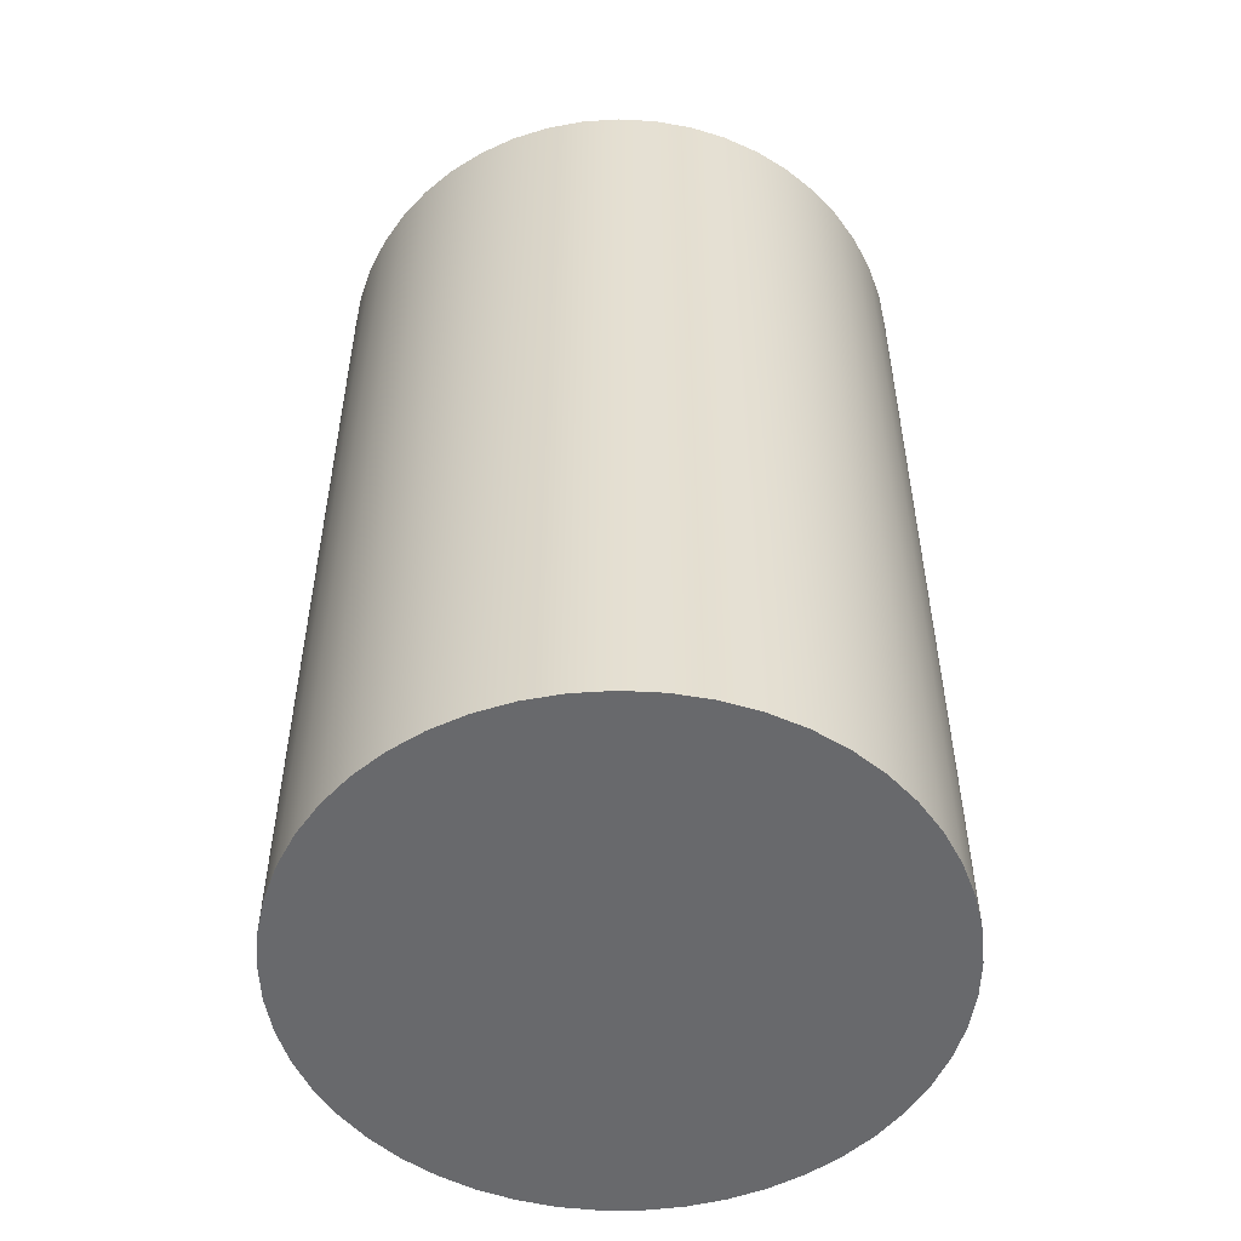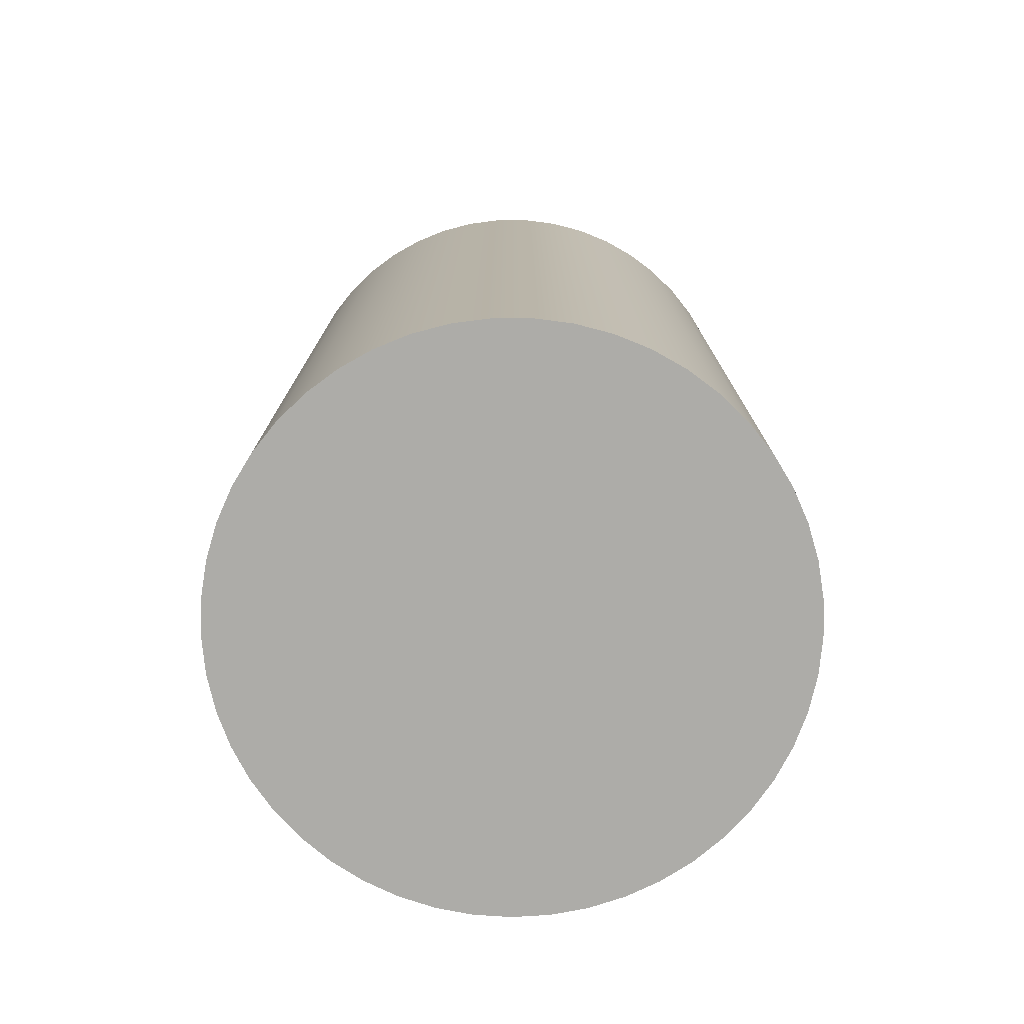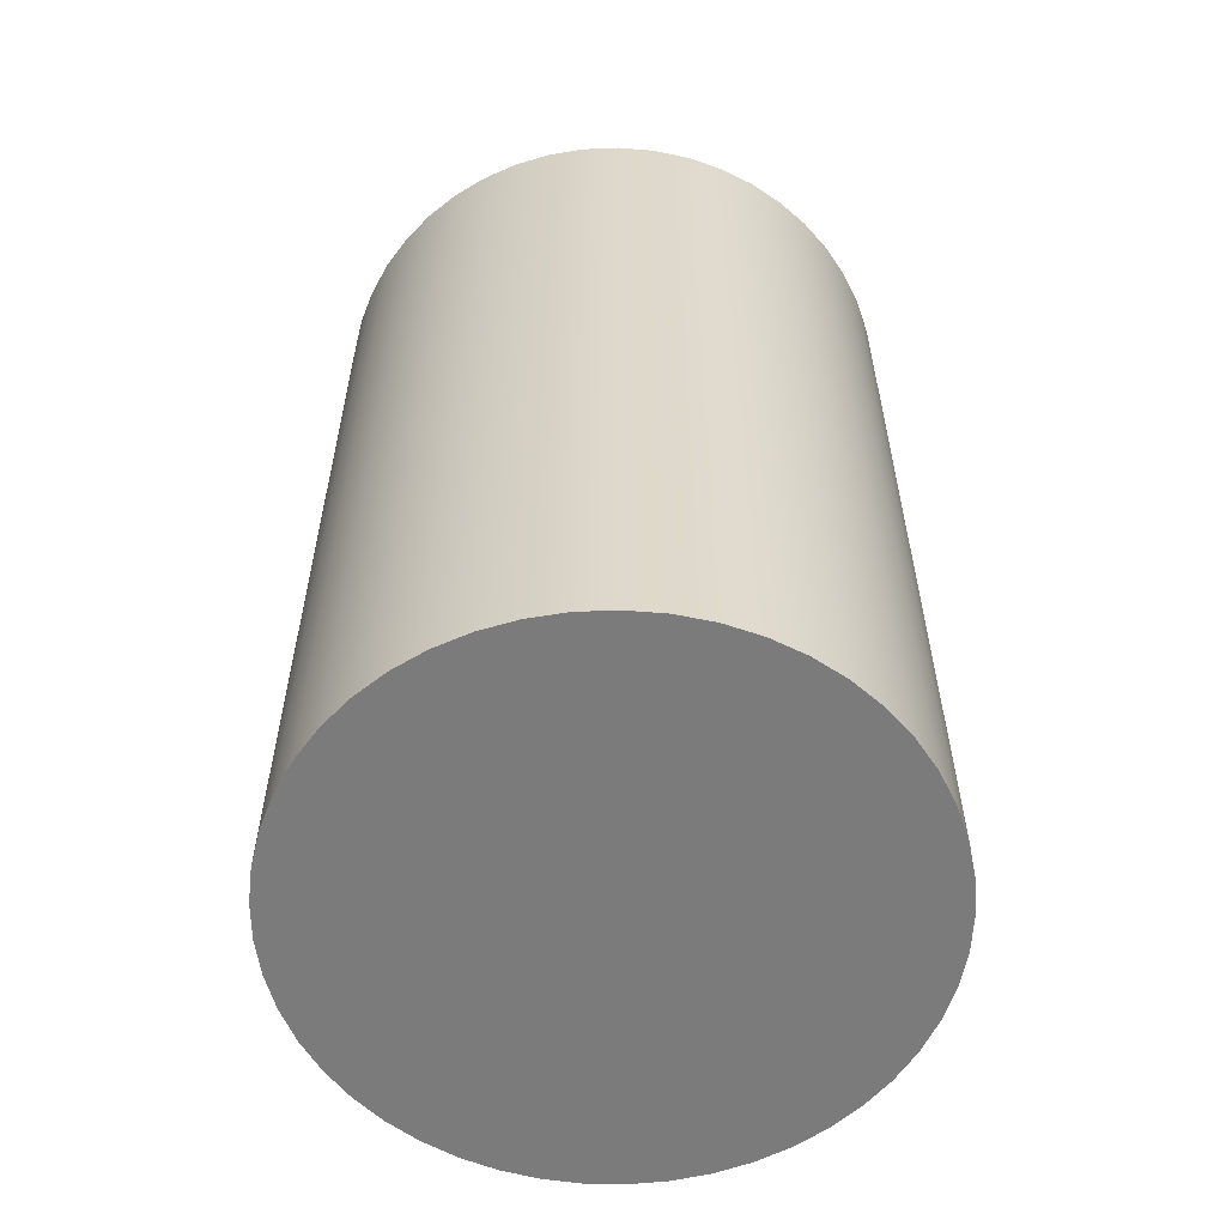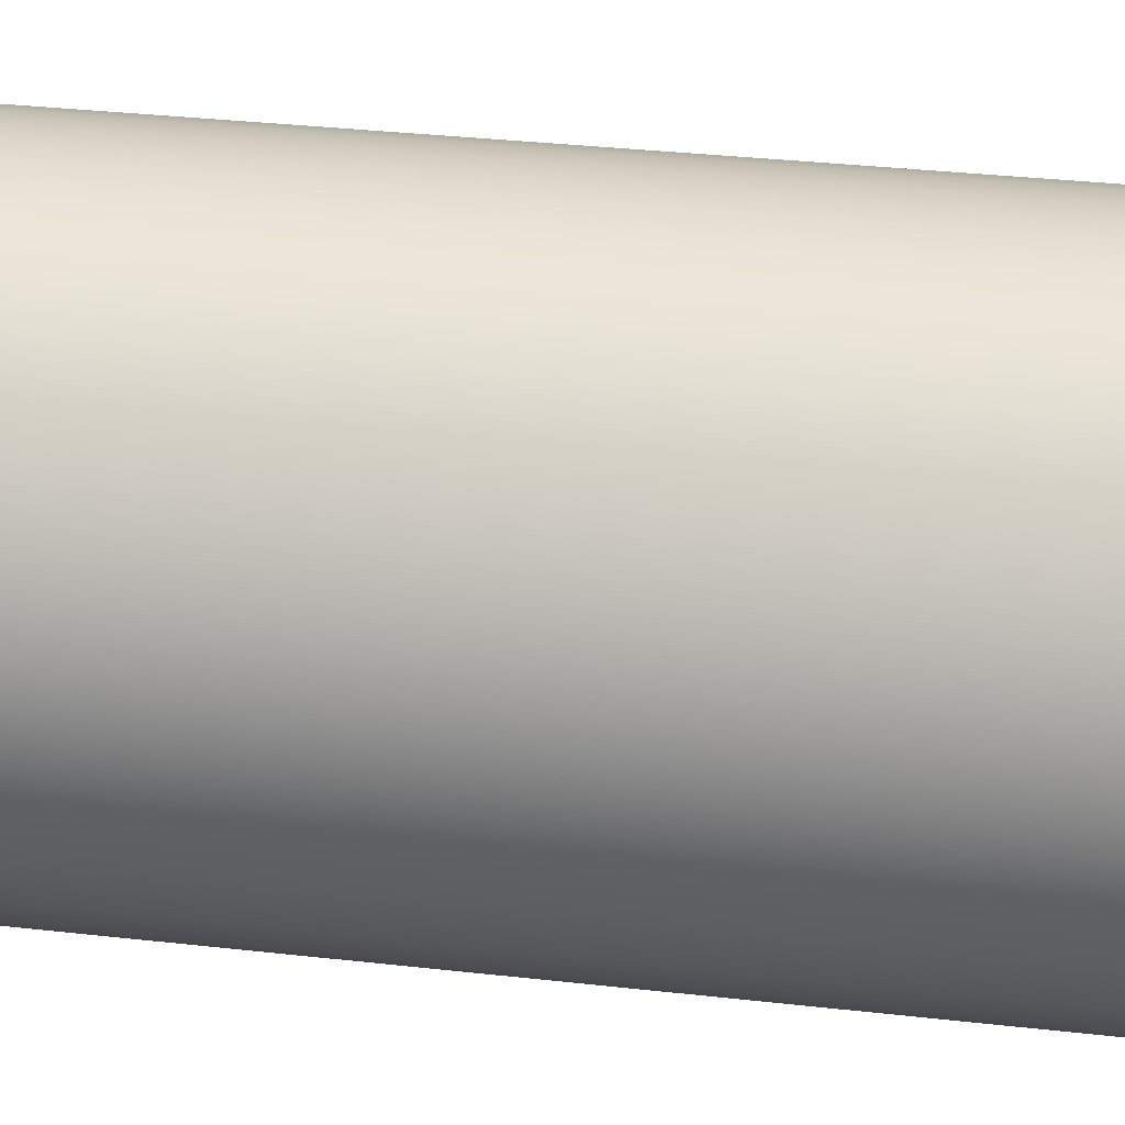
<metadata>
{"format":"obj","ext":"obj","renderer":"f3d","projection":"perspective","resolution":1024,"background":"white","views":[{"elev":-52.8,"azim":160.1,"up":"+Y"},{"elev":-76.7,"azim":-27.6,"up":"+Y"},{"elev":-58.4,"azim":-150.0,"up":"+Y"},{"elev":36.9,"azim":-81.9,"up":"+Z"}]}
</metadata>
<code>
v -36.83 120.7 4.51e-15
v -36.53 120.7 4.71
v -35.63 120.7 9.342
v -34.14 120.7 13.82
v -32.09 120.7 18.07
v -29.52 120.7 22.03
v -26.46 120.7 25.62
v -22.96 120.7 28.79
v -19.09 120.7 31.49
v -14.91 120.7 33.68
v -10.48 120.7 35.31
v -5.878 120.7 36.36
v -1.18 120.7 36.81
v 3.537 120.7 36.66
v 8.195 120.7 35.91
v 12.72 120.7 34.56
v 17.04 120.7 32.65
v 21.07 120.7 30.21
v 24.76 120.7 27.26
v 28.04 120.7 23.87
v 30.87 120.7 20.09
v 33.18 120.7 15.98
v 34.95 120.7 11.61
v 36.15 120.7 7.04
v 36.75 120.7 2.36
v 36.75 120.7 -2.36
v 36.15 120.7 -7.04
v 34.95 120.7 -11.61
v 33.18 120.7 -15.98
v 30.87 120.7 -20.09
v 28.04 120.7 -23.87
v 24.76 120.7 -27.26
v 21.07 120.7 -30.21
v 17.04 120.7 -32.65
v 12.72 120.7 -34.56
v 8.195 120.7 -35.91
v 3.537 120.7 -36.66
v -1.18 120.7 -36.81
v -5.878 120.7 -36.36
v -10.48 120.7 -35.31
v -14.91 120.7 -33.68
v -19.09 120.7 -31.49
v -22.96 120.7 -28.79
v -26.46 120.7 -25.62
v -29.52 120.7 -22.03
v -32.09 120.7 -18.07
v -34.14 120.7 -13.82
v -35.63 120.7 -9.342
v -36.53 120.7 -4.71
v -36.83 0.635 4.51e-15
v -36.53 0.635 -4.71
v -35.63 0.635 -9.342
v -34.14 0.635 -13.82
v -32.09 0.635 -18.07
v -29.52 0.635 -22.03
v -26.46 0.635 -25.62
v -22.96 0.635 -28.79
v -19.09 0.635 -31.49
v -14.91 0.635 -33.68
v -10.48 0.635 -35.31
v -5.878 0.635 -36.36
v -1.18 0.635 -36.81
v 3.537 0.635 -36.66
v 8.195 0.635 -35.91
v 12.72 0.635 -34.56
v 17.04 0.635 -32.65
v 21.07 0.635 -30.21
v 24.76 0.635 -27.26
v 28.04 0.635 -23.87
v 30.87 0.635 -20.09
v 33.18 0.635 -15.98
v 34.95 0.635 -11.61
v 36.15 0.635 -7.04
v 36.75 0.635 -2.36
v 36.75 0.635 2.36
v 36.15 0.635 7.04
v 34.95 0.635 11.61
v 33.18 0.635 15.98
v 30.87 0.635 20.09
v 28.04 0.635 23.87
v 24.76 0.635 27.26
v 21.07 0.635 30.21
v 17.04 0.635 32.65
v 12.72 0.635 34.56
v 8.195 0.635 35.91
v 3.537 0.635 36.66
v -1.18 0.635 36.81
v -5.878 0.635 36.36
v -10.48 0.635 35.31
v -14.91 0.635 33.68
v -19.09 0.635 31.49
v -22.96 0.635 28.79
v -26.46 0.635 25.62
v -29.52 0.635 22.03
v -32.09 0.635 18.07
v -34.14 0.635 13.82
v -35.63 0.635 9.342
v -36.53 0.635 4.71
v -36.83 120.7 4.51e-15
v -36.83 0.635 4.51e-15
v -37.47 120.7 4.588e-15
v -37.16 120.7 -4.791
v -36.24 120.7 -9.503
v -34.73 120.7 -14.06
v -32.64 120.7 -18.38
v -30.02 120.7 -22.41
v -26.91 120.7 -26.06
v -23.36 120.7 -29.29
v -19.42 120.7 -32.04
v -15.17 120.7 -34.26
v -10.66 120.7 -35.92
v -5.979 120.7 -36.98
v -1.201 120.7 -37.45
v 3.598 120.7 -37.29
v 8.337 120.7 -36.53
v 12.94 120.7 -35.16
v 17.33 120.7 -33.22
v 21.43 120.7 -30.73
v 25.19 120.7 -27.73
v 28.53 120.7 -24.29
v 31.4 120.7 -20.44
v 33.75 120.7 -16.26
v 35.56 120.7 -11.81
v 36.77 120.7 -7.162
v 37.39 120.7 -2.4
v 37.39 120.7 2.4
v 36.77 120.7 7.162
v 35.56 120.7 11.81
v 33.75 120.7 16.26
v 31.4 120.7 20.44
v 28.53 120.7 24.29
v 25.19 120.7 27.73
v 21.43 120.7 30.73
v 17.33 120.7 33.22
v 12.94 120.7 35.16
v 8.337 120.7 36.53
v 3.598 120.7 37.29
v -1.201 120.7 37.45
v -5.979 120.7 36.98
v -10.66 120.7 35.92
v -15.17 120.7 34.26
v -19.42 120.7 32.04
v -23.36 120.7 29.29
v -26.91 120.7 26.06
v -30.02 120.7 22.41
v -32.64 120.7 18.38
v -34.73 120.7 14.06
v -36.24 120.7 9.503
v -37.16 120.7 4.791
v -37.47 0 4.588e-15
v -37.16 0 4.791
v -36.24 0 9.503
v -34.73 0 14.06
v -32.64 0 18.38
v -30.02 0 22.41
v -26.91 0 26.06
v -23.36 0 29.29
v -19.42 0 32.04
v -15.17 0 34.26
v -10.66 0 35.92
v -5.979 0 36.98
v -1.201 0 37.45
v 3.598 0 37.29
v 8.337 0 36.53
v 12.94 0 35.16
v 17.33 0 33.22
v 21.43 0 30.73
v 25.19 0 27.73
v 28.53 0 24.29
v 31.4 0 20.44
v 33.75 0 16.26
v 35.56 0 11.81
v 36.77 0 7.162
v 37.39 0 2.4
v 37.39 0 -2.4
v 36.77 0 -7.162
v 35.56 0 -11.81
v 33.75 0 -16.26
v 31.4 0 -20.44
v 28.53 0 -24.29
v 25.19 0 -27.73
v 21.43 0 -30.73
v 17.33 0 -33.22
v 12.94 0 -35.16
v 8.337 0 -36.53
v 3.598 0 -37.29
v -1.201 0 -37.45
v -5.979 0 -36.98
v -10.66 0 -35.92
v -15.17 0 -34.26
v -19.42 0 -32.04
v -23.36 0 -29.29
v -26.91 0 -26.06
v -30.02 0 -22.41
v -32.64 0 -18.38
v -34.73 0 -14.06
v -36.24 0 -9.503
v -37.16 0 -4.791
v -37.47 0 4.588e-15
v -37.47 120.7 4.588e-15
v -36.83 120.7 4.51e-15
v -36.53 120.7 -4.71
v -35.63 120.7 -9.342
v -34.14 120.7 -13.82
v -32.09 120.7 -18.07
v -29.52 120.7 -22.03
v -26.46 120.7 -25.62
v -22.96 120.7 -28.79
v -19.09 120.7 -31.49
v -14.91 120.7 -33.68
v -10.48 120.7 -35.31
v -5.878 120.7 -36.36
v -1.18 120.7 -36.81
v 3.537 120.7 -36.66
v 8.195 120.7 -35.91
v 12.72 120.7 -34.56
v 17.04 120.7 -32.65
v 21.07 120.7 -30.21
v 24.76 120.7 -27.26
v 28.04 120.7 -23.87
v 30.87 120.7 -20.09
v 33.18 120.7 -15.98
v 34.95 120.7 -11.61
v 36.15 120.7 -7.04
v 36.75 120.7 -2.36
v 36.75 120.7 2.36
v 36.15 120.7 7.04
v 34.95 120.7 11.61
v 33.18 120.7 15.98
v 30.87 120.7 20.09
v 28.04 120.7 23.87
v 24.76 120.7 27.26
v 21.07 120.7 30.21
v 17.04 120.7 32.65
v 12.72 120.7 34.56
v 8.195 120.7 35.91
v 3.537 120.7 36.66
v -1.18 120.7 36.81
v -5.878 120.7 36.36
v -10.48 120.7 35.31
v -14.91 120.7 33.68
v -19.09 120.7 31.49
v -22.96 120.7 28.79
v -26.46 120.7 25.62
v -29.52 120.7 22.03
v -32.09 120.7 18.07
v -34.14 120.7 13.82
v -35.63 120.7 9.342
v -36.53 120.7 4.71
v -37.47 120.7 4.588e-15
v -37.16 120.7 4.791
v -36.24 120.7 9.503
v -34.73 120.7 14.06
v -32.64 120.7 18.38
v -30.02 120.7 22.41
v -26.91 120.7 26.06
v -23.36 120.7 29.29
v -19.42 120.7 32.04
v -15.17 120.7 34.26
v -10.66 120.7 35.92
v -5.979 120.7 36.98
v -1.201 120.7 37.45
v 3.598 120.7 37.29
v 8.337 120.7 36.53
v 12.94 120.7 35.16
v 17.33 120.7 33.22
v 21.43 120.7 30.73
v 25.19 120.7 27.73
v 28.53 120.7 24.29
v 31.4 120.7 20.44
v 33.75 120.7 16.26
v 35.56 120.7 11.81
v 36.77 120.7 7.162
v 37.39 120.7 2.4
v 37.39 120.7 -2.4
v 36.77 120.7 -7.162
v 35.56 120.7 -11.81
v 33.75 120.7 -16.26
v 31.4 120.7 -20.44
v 28.53 120.7 -24.29
v 25.19 120.7 -27.73
v 21.43 120.7 -30.73
v 17.33 120.7 -33.22
v 12.94 120.7 -35.16
v 8.337 120.7 -36.53
v 3.598 120.7 -37.29
v -1.201 120.7 -37.45
v -5.979 120.7 -36.98
v -10.66 120.7 -35.92
v -15.17 120.7 -34.26
v -19.42 120.7 -32.04
v -23.36 120.7 -29.29
v -26.91 120.7 -26.06
v -30.02 120.7 -22.41
v -32.64 120.7 -18.38
v -34.73 120.7 -14.06
v -36.24 120.7 -9.503
v -37.16 120.7 -4.791
v -36.83 0.635 4.51e-15
v -36.53 0.635 4.71
v -35.63 0.635 9.342
v -34.14 0.635 13.82
v -32.09 0.635 18.07
v -29.52 0.635 22.03
v -26.46 0.635 25.62
v -22.96 0.635 28.79
v -19.09 0.635 31.49
v -14.91 0.635 33.68
v -10.48 0.635 35.31
v -5.878 0.635 36.36
v -1.18 0.635 36.81
v 3.537 0.635 36.66
v 8.195 0.635 35.91
v 12.72 0.635 34.56
v 17.04 0.635 32.65
v 21.07 0.635 30.21
v 24.76 0.635 27.26
v 28.04 0.635 23.87
v 30.87 0.635 20.09
v 33.18 0.635 15.98
v 34.95 0.635 11.61
v 36.15 0.635 7.04
v 36.75 0.635 2.36
v 36.75 0.635 -2.36
v 36.15 0.635 -7.04
v 34.95 0.635 -11.61
v 33.18 0.635 -15.98
v 30.87 0.635 -20.09
v 28.04 0.635 -23.87
v 24.76 0.635 -27.26
v 21.07 0.635 -30.21
v 17.04 0.635 -32.65
v 12.72 0.635 -34.56
v 8.195 0.635 -35.91
v 3.537 0.635 -36.66
v -1.18 0.635 -36.81
v -5.878 0.635 -36.36
v -10.48 0.635 -35.31
v -14.91 0.635 -33.68
v -19.09 0.635 -31.49
v -22.96 0.635 -28.79
v -26.46 0.635 -25.62
v -29.52 0.635 -22.03
v -32.09 0.635 -18.07
v -34.14 0.635 -13.82
v -35.63 0.635 -9.342
v -36.53 0.635 -4.71
v -37.47 0 4.588e-15
v -37.16 0 -4.791
v -36.24 0 -9.503
v -34.73 0 -14.06
v -32.64 0 -18.38
v -30.02 0 -22.41
v -26.91 0 -26.06
v -23.36 0 -29.29
v -19.42 0 -32.04
v -15.17 0 -34.26
v -10.66 0 -35.92
v -5.979 0 -36.98
v -1.201 0 -37.45
v 3.598 0 -37.29
v 8.337 0 -36.53
v 12.94 0 -35.16
v 17.33 0 -33.22
v 21.43 0 -30.73
v 25.19 0 -27.73
v 28.53 0 -24.29
v 31.4 0 -20.44
v 33.75 0 -16.26
v 35.56 0 -11.81
v 36.77 0 -7.162
v 37.39 0 -2.4
v 37.39 0 2.4
v 36.77 0 7.162
v 35.56 0 11.81
v 33.75 0 16.26
v 31.4 0 20.44
v 28.53 0 24.29
v 25.19 0 27.73
v 21.43 0 30.73
v 17.33 0 33.22
v 12.94 0 35.16
v 8.337 0 36.53
v 3.598 0 37.29
v -1.201 0 37.45
v -5.979 0 36.98
v -10.66 0 35.92
v -15.17 0 34.26
v -19.42 0 32.04
v -23.36 0 29.29
v -26.91 0 26.06
v -30.02 0 22.41
v -32.64 0 18.38
v -34.73 0 14.06
v -36.24 0 9.503
v -37.16 0 4.791
g 5d6662fe-e2c6-11ea-838f-54bf646e7e1f
f 2 98 1
f 1 98 100
f 99 50 49
f 49 50 51
f 49 51 48
f 48 51 52
f 48 52 47
f 47 52 53
f 47 53 46
f 46 53 54
f 46 54 45
f 45 54 55
f 45 55 44
f 44 55 56
f 44 56 43
f 43 56 57
f 43 57 42
f 42 57 58
f 42 58 41
f 41 58 59
f 41 59 40
f 40 59 60
f 40 60 39
f 39 60 61
f 39 61 38
f 38 61 62
f 38 62 37
f 37 62 63
f 37 63 36
f 36 63 64
f 36 64 35
f 35 64 65
f 35 65 34
f 34 65 66
f 34 66 33
f 33 66 67
f 33 67 32
f 32 67 68
f 32 68 31
f 31 68 69
f 31 69 30
f 30 69 70
f 30 70 29
f 29 70 71
f 29 71 28
f 28 71 72
f 28 72 27
f 27 72 73
f 27 73 26
f 26 73 74
f 26 74 25
f 25 74 75
f 25 75 24
f 24 75 76
f 24 76 23
f 23 76 77
f 23 77 22
f 22 77 78
f 22 78 21
f 21 78 79
f 21 79 20
f 20 79 80
f 20 80 19
f 19 80 81
f 19 81 18
f 18 81 82
f 18 82 17
f 17 82 83
f 17 83 16
f 16 83 84
f 16 84 15
f 15 84 85
f 15 85 14
f 14 85 86
f 14 86 13
f 13 86 87
f 13 87 12
f 12 87 88
f 12 88 11
f 11 88 89
f 11 89 10
f 10 89 90
f 10 90 9
f 9 90 91
f 9 91 8
f 8 91 92
f 8 92 7
f 7 92 93
f 7 93 6
f 6 93 94
f 6 94 5
f 5 94 95
f 5 95 4
f 4 95 96
f 4 96 3
f 3 96 97
f 3 97 2
f 2 97 98
g 5d679b92-e2c6-11ea-86c9-54bf646e7e1f
f 102 198 101
f 101 198 199
f 200 150 149
f 149 150 151
f 149 151 148
f 148 151 152
f 148 152 147
f 147 152 153
f 147 153 146
f 146 153 154
f 146 154 145
f 145 154 155
f 145 155 144
f 144 155 156
f 144 156 143
f 143 156 157
f 143 157 142
f 142 157 158
f 142 158 141
f 141 158 159
f 141 159 140
f 140 159 160
f 140 160 139
f 139 160 161
f 139 161 138
f 138 161 162
f 138 162 137
f 137 162 163
f 137 163 136
f 136 163 164
f 136 164 135
f 135 164 165
f 135 165 134
f 134 165 166
f 134 166 133
f 133 166 167
f 133 167 132
f 132 167 168
f 132 168 131
f 131 168 169
f 131 169 130
f 130 169 170
f 130 170 129
f 129 170 171
f 129 171 128
f 128 171 172
f 128 172 127
f 127 172 173
f 127 173 126
f 126 173 174
f 126 174 125
f 125 174 175
f 125 175 124
f 124 175 176
f 124 176 123
f 123 176 177
f 123 177 122
f 122 177 178
f 122 178 121
f 121 178 179
f 121 179 120
f 120 179 180
f 120 180 119
f 119 180 181
f 119 181 118
f 118 181 182
f 118 182 117
f 117 182 183
f 117 183 116
f 116 183 184
f 116 184 115
f 115 184 185
f 115 185 114
f 114 185 186
f 114 186 113
f 113 186 187
f 113 187 112
f 112 187 188
f 112 188 111
f 111 188 189
f 111 189 110
f 110 189 190
f 110 190 109
f 109 190 191
f 109 191 108
f 108 191 192
f 108 192 107
f 107 192 193
f 107 193 106
f 106 193 194
f 106 194 105
f 105 194 195
f 105 195 104
f 104 195 196
f 104 196 103
f 103 196 197
f 103 197 102
f 102 197 198
g 5d688652-e2c6-11ea-b70f-54bf646e7e1f
f 202 298 201
f 201 298 250
f 201 250 251
f 298 202 297
f 297 202 203
f 297 203 296
f 296 203 204
f 296 204 295
f 295 204 205
f 295 205 294
f 294 205 206
f 294 206 293
f 293 206 207
f 293 207 292
f 292 207 208
f 292 208 291
f 291 208 209
f 291 209 290
f 290 209 210
f 290 210 289
f 289 210 211
f 289 211 288
f 288 211 212
f 288 212 287
f 287 212 213
f 287 213 214
f 287 214 286
f 286 214 215
f 286 215 285
f 285 215 216
f 285 216 284
f 284 216 217
f 284 217 283
f 283 217 218
f 283 218 282
f 282 218 219
f 282 219 281
f 281 219 220
f 281 220 280
f 280 220 221
f 280 221 279
f 279 221 222
f 279 222 278
f 278 222 223
f 278 223 277
f 277 223 224
f 277 224 276
f 276 224 225
f 276 225 275
f 275 225 274
f 274 225 226
f 274 226 273
f 273 226 227
f 273 227 272
f 272 227 228
f 272 228 271
f 271 228 229
f 271 229 270
f 270 229 230
f 270 230 269
f 269 230 231
f 269 231 268
f 268 231 232
f 268 232 267
f 267 232 233
f 267 233 266
f 266 233 234
f 266 234 265
f 265 234 235
f 265 235 264
f 264 235 236
f 264 236 263
f 263 236 237
f 263 237 262
f 262 237 238
f 262 238 239
f 262 239 261
f 261 239 240
f 261 240 260
f 260 240 241
f 260 241 259
f 259 241 242
f 259 242 258
f 258 242 243
f 258 243 257
f 257 243 244
f 257 244 256
f 256 244 245
f 256 245 255
f 255 245 246
f 255 246 254
f 254 246 247
f 254 247 253
f 253 247 248
f 253 248 252
f 252 248 249
f 252 249 251
f 251 249 201
g 5d251118-e2c6-11ea-9d73-54bf646e7e1f
f 347 299 321
f 321 299 300
f 321 300 301
f 301 302 321
f 321 302 320
f 320 302 303
f 320 303 319
f 319 303 304
f 319 304 318
f 318 304 305
f 318 305 317
f 317 305 306
f 317 306 316
f 316 306 307
f 316 307 315
f 315 307 308
f 315 308 314
f 314 308 309
f 314 309 313
f 313 309 310
f 313 310 312
f 312 310 311
f 322 326 321
f 321 326 327
f 321 327 328
f 326 322 325
f 325 322 323
f 325 323 324
f 328 329 321
f 321 329 330
f 321 330 331
f 331 332 321
f 321 332 333
f 321 333 334
f 334 335 321
f 321 335 336
f 321 336 337
f 337 338 321
f 321 338 339
f 321 339 340
f 340 341 321
f 321 341 342
f 321 342 343
f 343 344 321
f 321 344 345
f 321 345 346
f 346 347 321
g 5d2649a8-e2c6-11ea-9c7c-54bf646e7e1f
f 396 348 375
f 375 348 349
f 375 349 350
f 350 351 375
f 375 351 352
f 375 352 353
f 353 354 375
f 375 354 355
f 375 355 356
f 356 357 375
f 375 357 358
f 375 358 359
f 359 360 375
f 375 360 361
f 375 361 362
f 362 363 375
f 375 363 364
f 375 364 365
f 365 366 375
f 375 366 367
f 375 367 368
f 368 369 375
f 375 369 370
f 375 370 374
f 374 370 371
f 374 371 373
f 373 371 372
f 376 394 375
f 375 394 395
f 375 395 396
f 394 376 393
f 393 376 377
f 393 377 392
f 392 377 378
f 392 378 391
f 391 378 379
f 391 379 390
f 390 379 380
f 390 380 389
f 389 380 381
f 389 381 388
f 388 381 382
f 388 382 387
f 387 382 383
f 387 383 386
f 386 383 384
f 386 384 385

</code>
